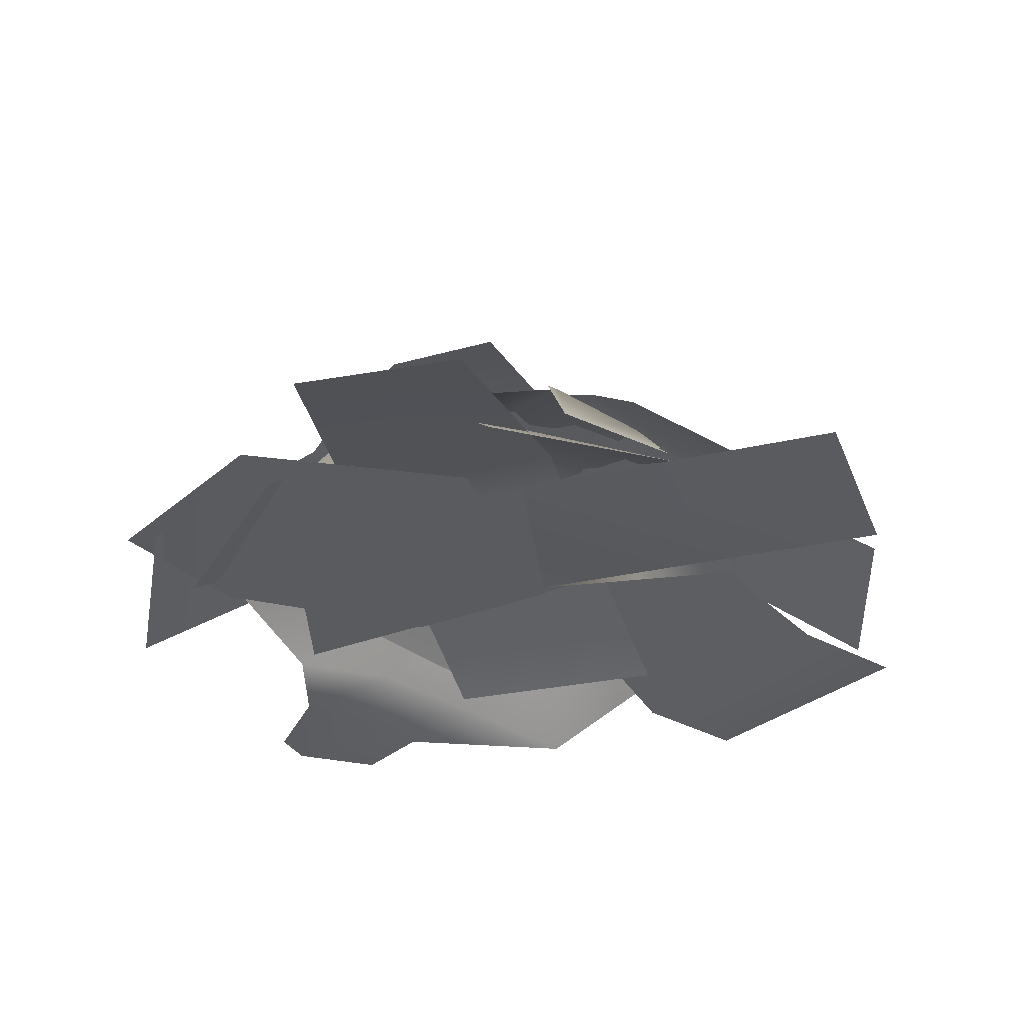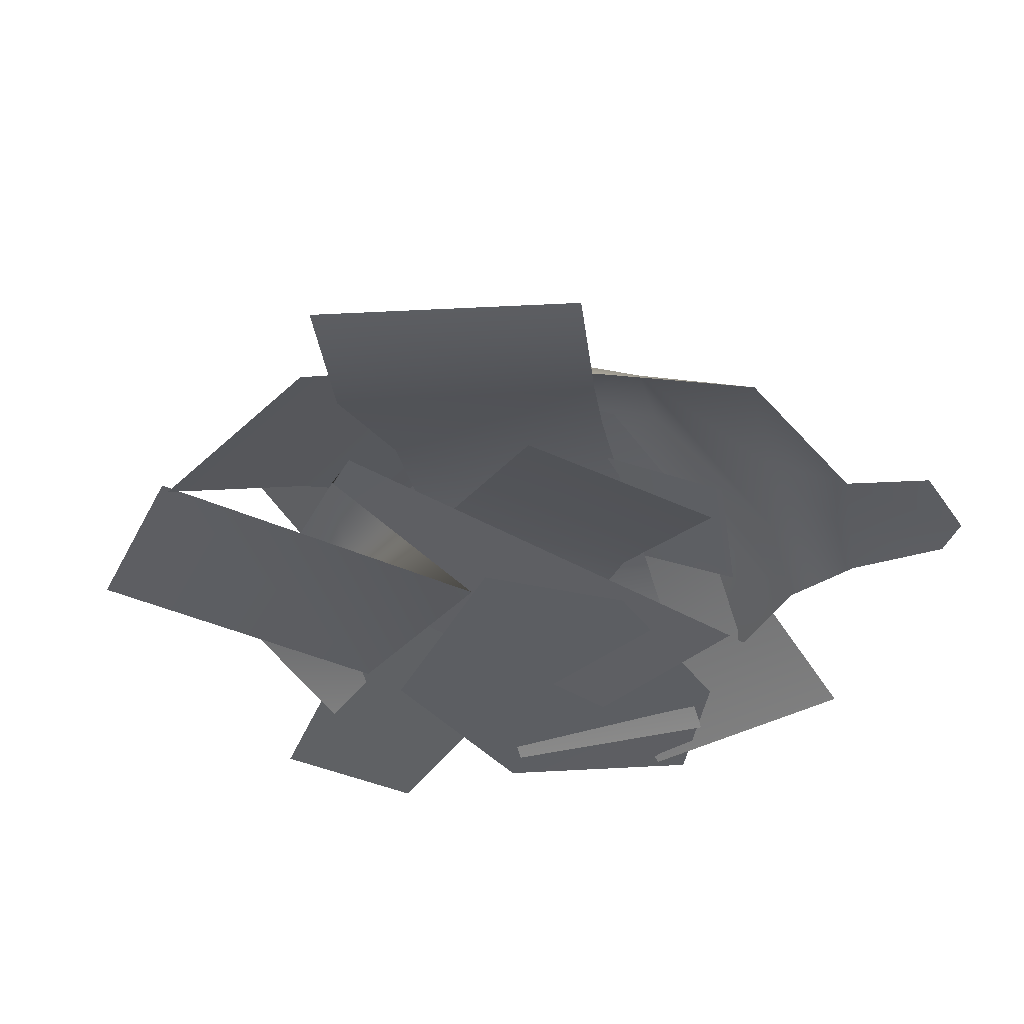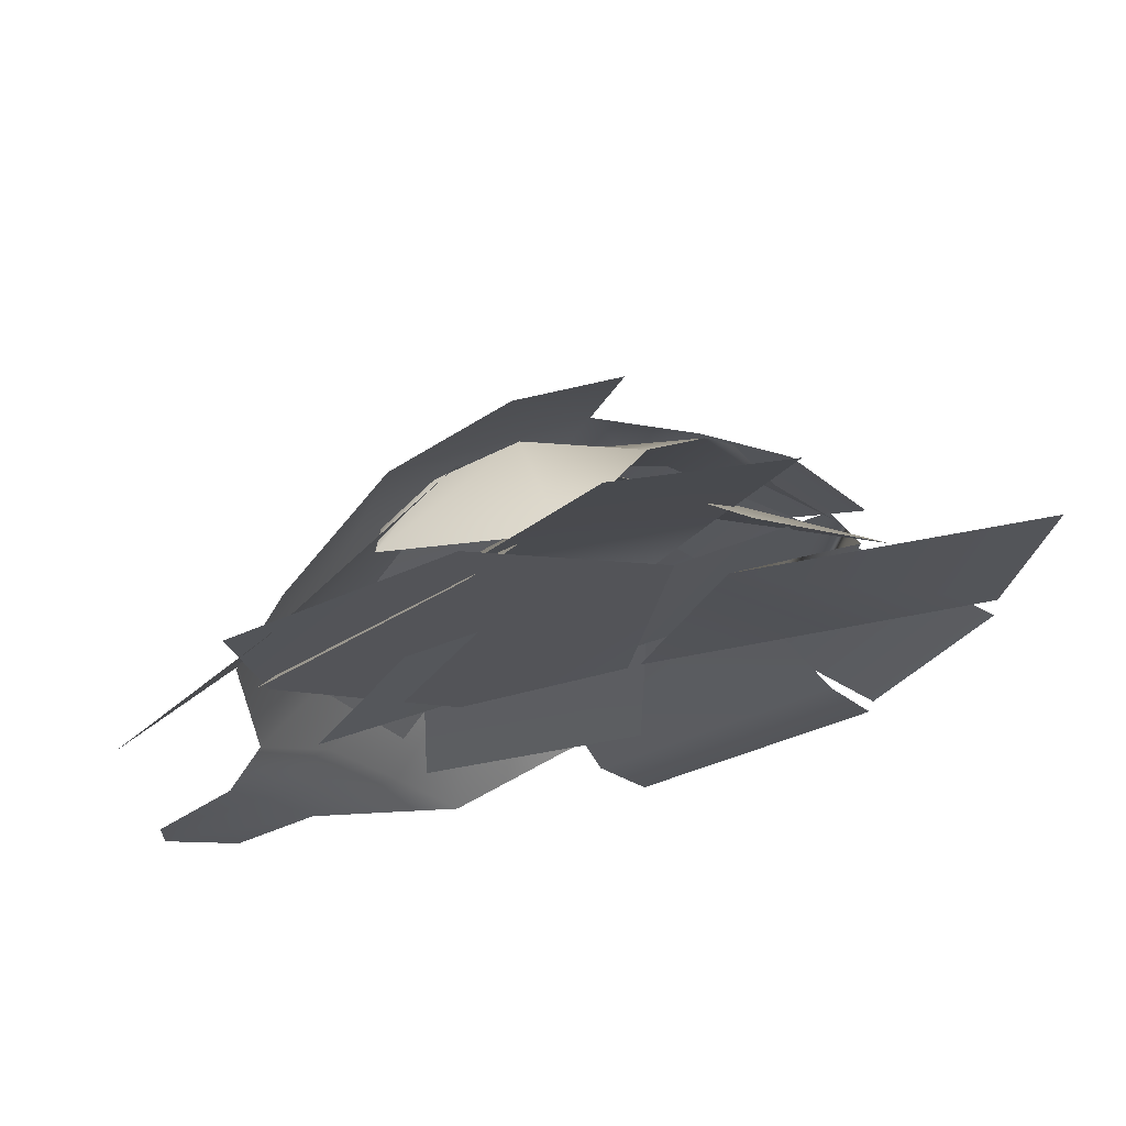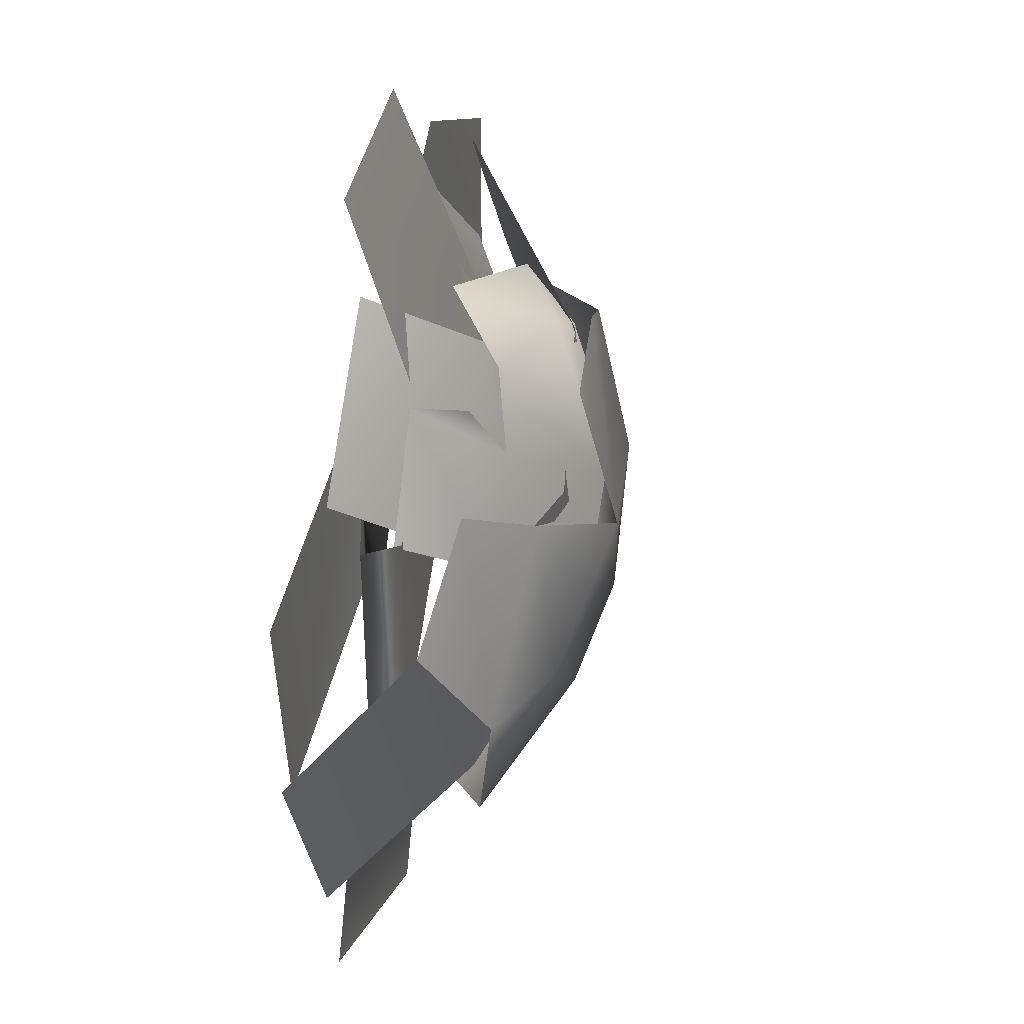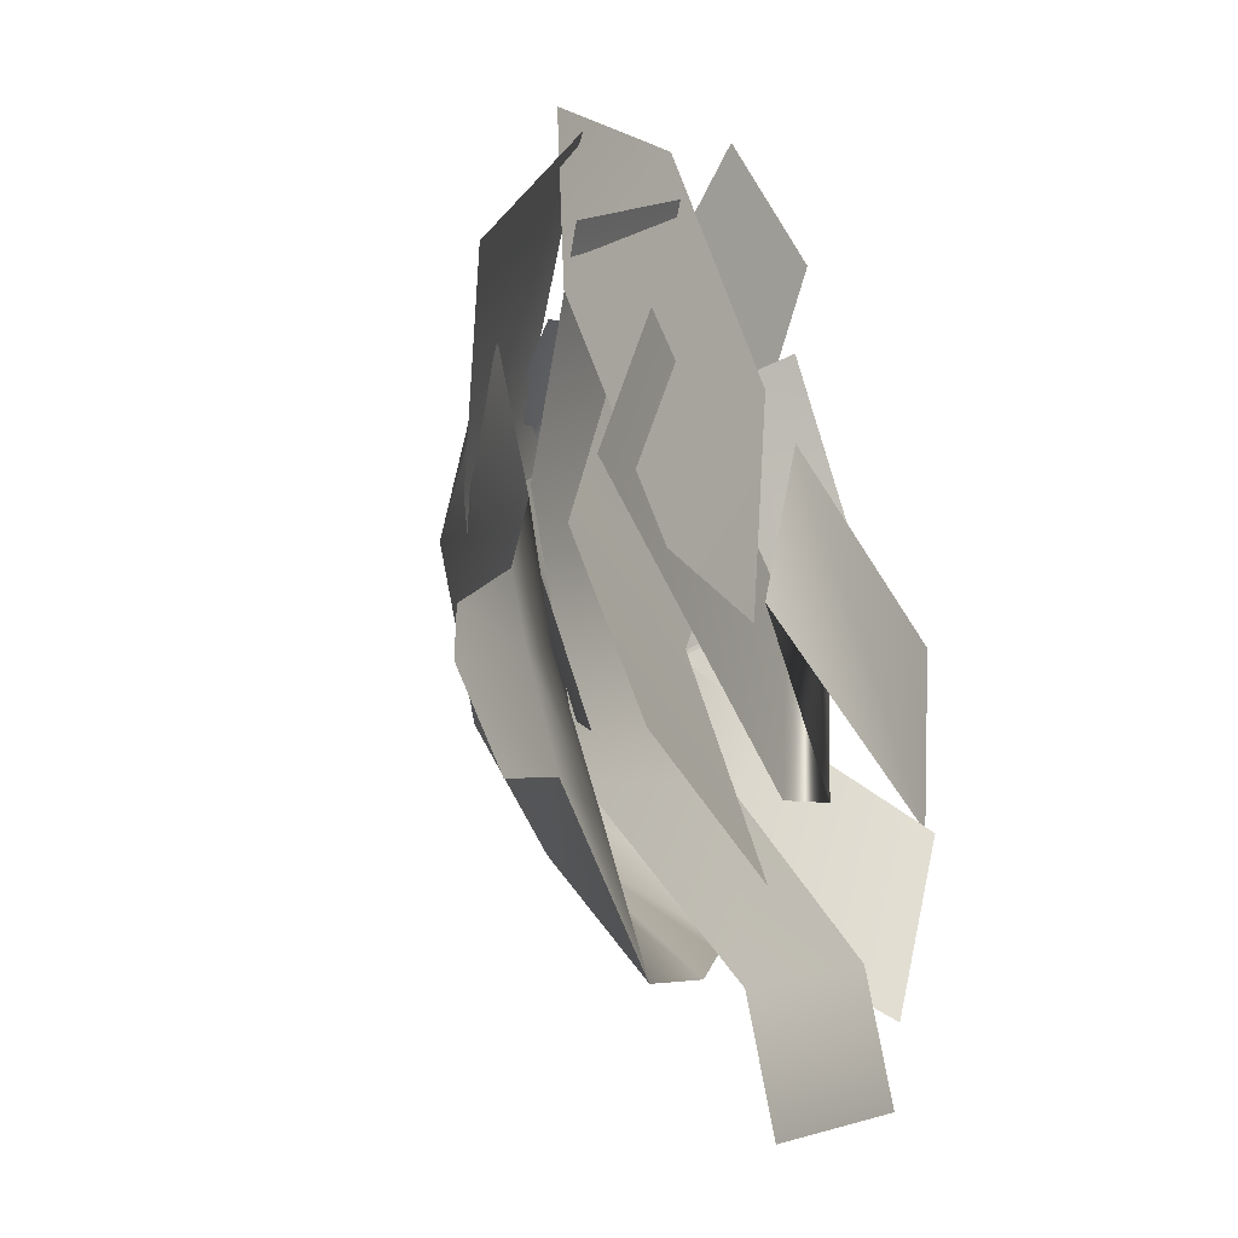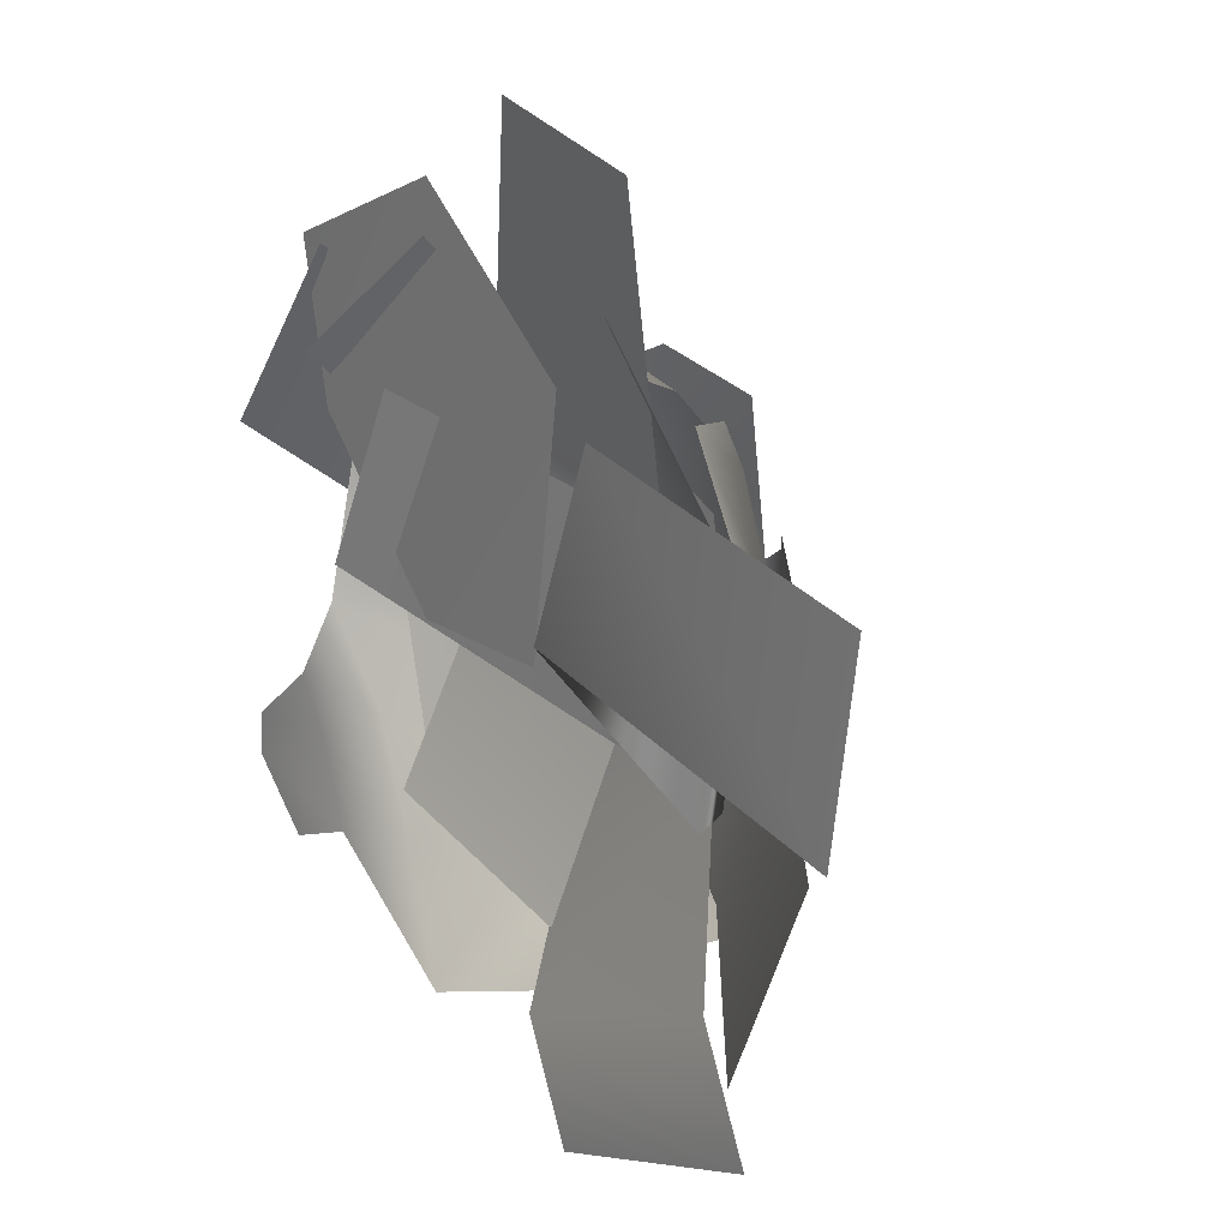
<metadata>
{"format":"obj","ext":"obj","renderer":"f3d","projection":"perspective","resolution":1024,"background":"white","views":[{"elev":-32.7,"azim":27.9,"up":"+Y"},{"elev":-38.1,"azim":163.6,"up":"+Y"},{"elev":69.0,"azim":-13.7,"up":"+Z"},{"elev":32.6,"azim":103.8,"up":"+Z"},{"elev":-26.0,"azim":-61.8,"up":"+Z"},{"elev":19.0,"azim":52.8,"up":"+Z"}]}
</metadata>
<code>
o model_1041
v 0.1017 0.026 0.3126
v -0.2023 0.026 -0.07304
v -0.4556 0.03442 0.1672
v -0.1811 0.026 0.5368
v -0.4915 0.026 0.4129
v 0.04773 0.026 -0.07144
v 0.4134 0.02961 0.194
v 0.06055 0.1761 0.2938
v 0.202 0.02392 0.4245
v -0.05469 0.2441 -0.2013
v -0.1862 0.2666 0.07913
v 0.1201 0.2732 -0.08464
v -0.4166 0.1233 -0.06971
v -0.2884 0.08488 -0.3451
v -0.4158 0.1939 -0.05755
v -0.6781 0.01987 0.1038
v -0.4372 0.01987 0.4073
v -0.1413 0.269 0.2261
v 0.2231 0.1923 -0.3892
v -0.1457 0.3216 -0.2197
v 0.1028 0.308 0.07324
v 0.3742 0.1653 -0.05717
v 0.6138 0.009534 -0.1724
v 0.4642 0.0161 -0.5013
v 0.3344 0.2307 -0.3806
v 0.03976 0.317 -0.3281
v 0.2037 0.32 -0.201
v 0.347 0.2526 -0.2138
v 0.2208 0.2959 0.08293
v 0.3248 0.2048 0.1472
v 0.4429 0.1669 -0.03098
v -0.2243 0.04207 -0.6488
v -0.1223 0.2389 -0.4174
v -0.007376 0.08005 -0.5718
v -0.3111 0.05964 -0.4647
v -0.454 0.03529 -0.4758
v -0.5159 0.04288 -0.3456
v -0.4025 0.07582 -0.2842
v -0.05069 0.3143 0.2983
v 0.1132 0.3318 0.2576
v 0.08014 0.3878 0.0145
v -0.4104 0.168 0.1566
v -0.3108 0.2925 -0.04909
v -0.4974 0.1012 0.08765
v -0.1409 0.3622 0.02223
v -0.2336 0.288 0.2132
v 0.1324 0.3591 -0.07664
v -0.4966 0.05527 -0.1339
v 0.1533 0.1362 -0.4775
v -0.04068 0.3627 -0.1839
v -0.2085 0.2971 -0.2603
v -0.6834 0.03557 -0.426
v -0.5786 0.03344 -0.524
v -0.5601 0.03983 -0.2589
v -0.6808 0.03557 -0.3572
v -0.2763 0.158 0.2599
v -0.03461 0.09809 0.3323
v -0.05284 0.2602 0.2828
v -0.1736 0.2604 0.2173
v 0.2064 0.2427 0.1929
v 0.2667 0.1139 0.2863
v 0.2776 0.2358 0.02927
v 0.04793 0.3407 -0.09696
v -0.02656 0.3466 0.03228
v 0.144 0.3195 -0.111
v -0.2574 0.2629 0.0781
v 0.112 0.2073 0.2829
v 0.2289 0.1911 0.2717
v -0.1623 0.3182 0.05384
v 0.3655 0.1131 0.1079
v 0.1756 0.01574 0.2617
v 0.6693 0.0286 0.1531
v 0.6233 0.0286 -0.1624
v 0.06231 0.01574 -0.03634
v 0.1756 0.01574 0.2617
v 0.06231 0.01574 -0.03634
v 0.3512 0.05906 -0.2102
v 0.3929 0.07029 0.106
v 0.3929 0.07029 0.106
v 0.324 0.1183 -0.2049
v 0.3619 0.1246 0.1116
v -0.4117 0.01098 -0.04609
v -0.2692 0.01098 0.2392
v 0.1154 0.1615 -0.05087
v -0.227 0.1542 -0.01751
v -0.166 0.1185 0.2381
v -0.166 0.1185 0.2381
v -0.001207 0.02141 0.6632
v 0.2503 0.02141 0.5999
v 0.1847 0.1236 0.1768
v 0.07787 0.02862 -0.4304
v -0.2659 0.02211 -0.3439
v 0.0277 0.2014 0.1835
v -0.2875 0.1747 0.01384
v -0.4681 0.01042 0.2524
v -0.1749 0.01553 0.4608
v 0.242 0.17 -0.1915
v 0.3927 0.03491 -0.4365
v 0.01664 0.03491 -0.5834
v -0.09003 0.2063 -0.3151
v 0.4766 0.03491 -0.6213
v 0.09535 0.03491 -0.7606
g surface_000
f 1 6 2
f 1 2 3
f 1 3 4
f 4 3 5
f 13 10 14
f 13 11 10
f 10 11 12
f 12 11 8
f 7 12 8
f 7 8 9
f 19 23 24
f 19 22 23
f 19 21 22
f 19 20 21
f 18 21 20
f 18 20 15
f 15 17 18
f 15 16 17
f 52 36 53
f 52 37 36
f 35 36 37
f 35 32 36
f 35 33 32
f 32 33 34
f 34 33 26
f 34 26 49
f 37 52 55
f 37 55 54
f 54 38 37
f 35 37 38
f 38 33 35
f 38 51 33
f 33 51 50
f 33 50 26
f 26 50 27
f 25 26 27
f 49 26 25
f 54 48 38
f 48 51 38
f 48 43 51
f 43 45 51
f 51 45 50
f 41 50 45
f 41 47 50
f 27 50 47
f 47 29 27
f 27 29 28
f 27 28 25
f 44 43 48
f 42 43 44
f 46 43 42
f 46 45 43
f 41 45 46
f 41 46 39
f 39 40 41
f 41 29 47
f 28 29 30
f 28 30 31
f 61 70 62
f 60 61 62
f 68 61 60
f 62 64 60
f 60 64 67
f 64 58 67
f 57 67 58
f 56 57 58
f 56 58 59
f 56 59 66
f 63 64 62
f 63 62 65
f 66 59 69
f 69 59 58
f 69 58 64
f 81 82 83
f 81 80 82
f 79 80 81
f 79 77 80
f 75 77 78
f 75 76 77
f 71 73 74
f 71 72 73
f 86 90 84
f 84 85 86
f 91 85 84
f 91 92 85
f 87 89 90
f 87 88 89
f 101 102 99
f 101 99 98
f 97 98 99
f 97 99 100
f 97 100 94
f 97 94 93
f 93 94 95
f 93 95 96

</code>
